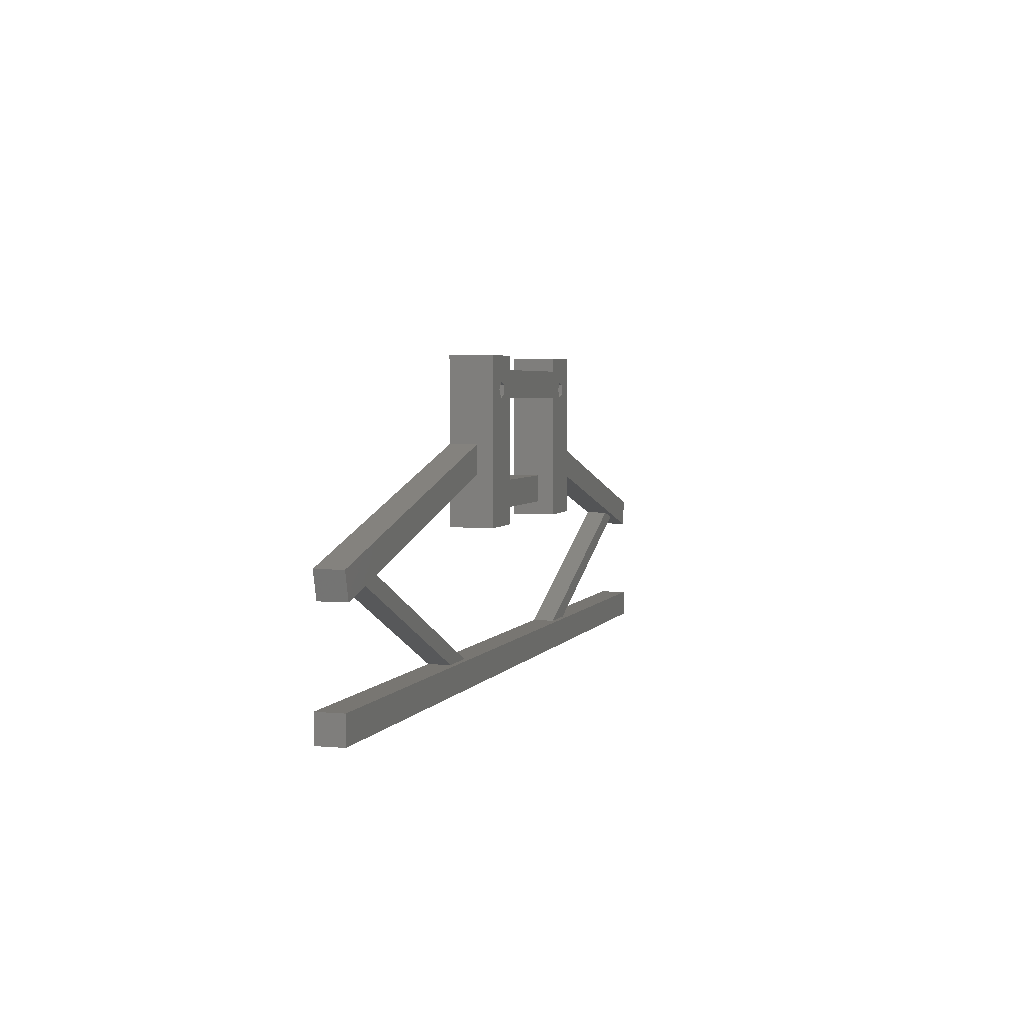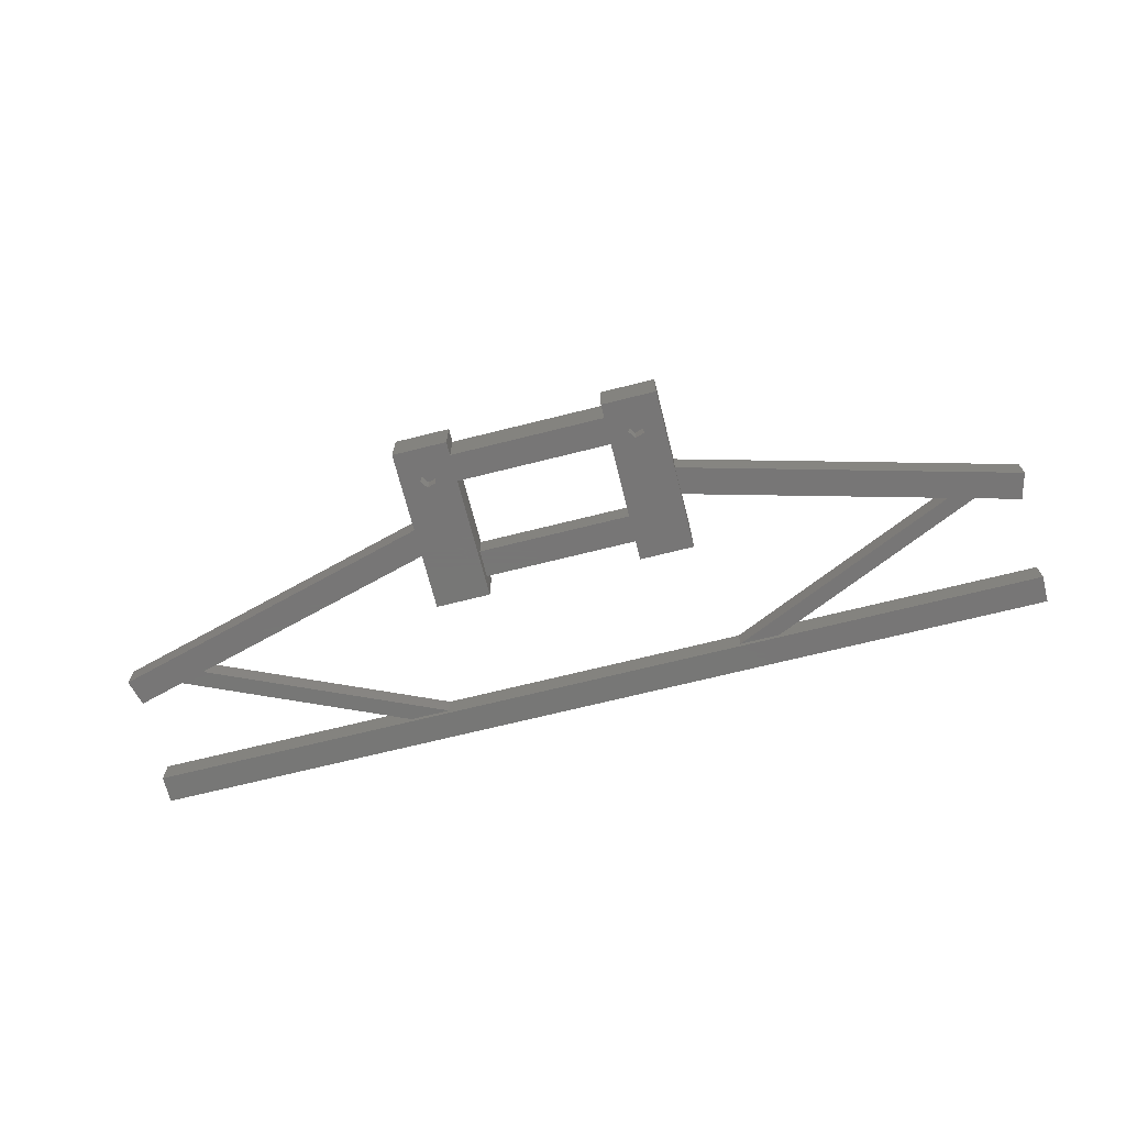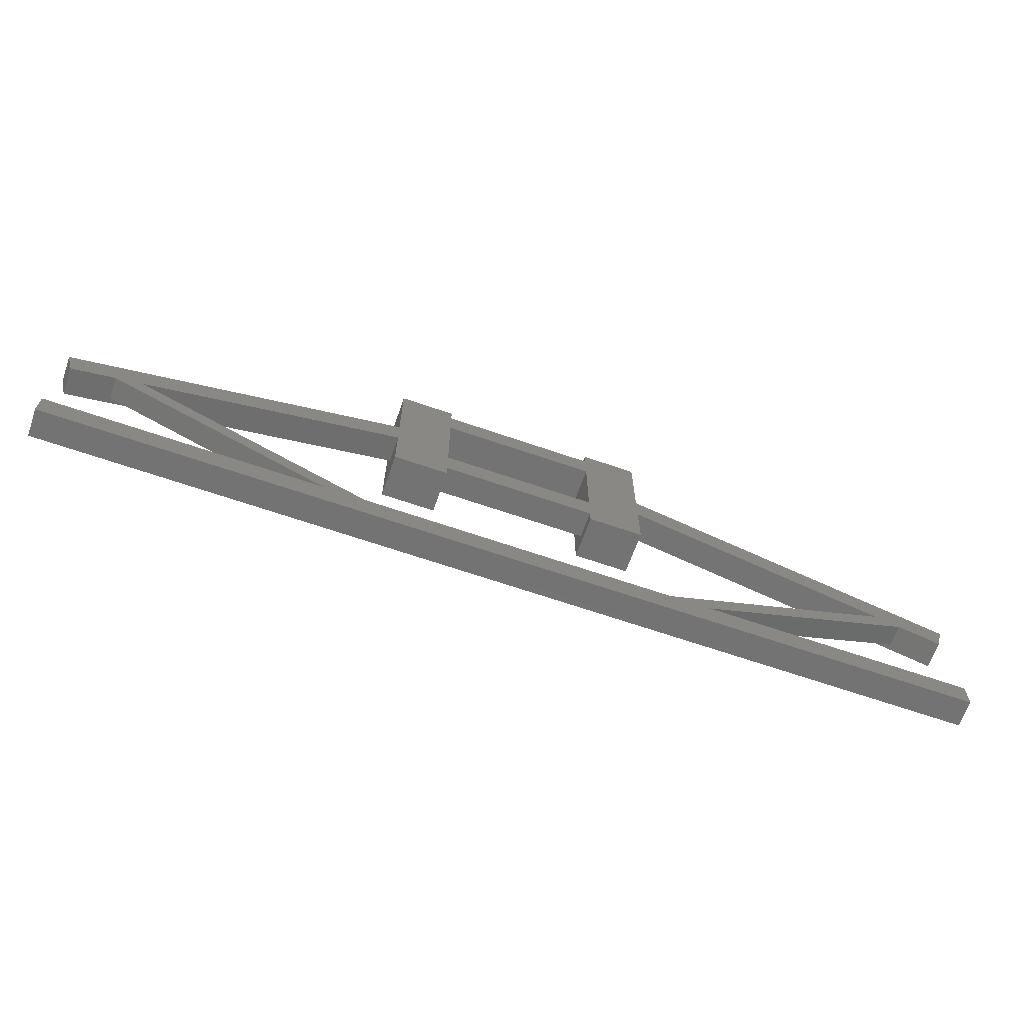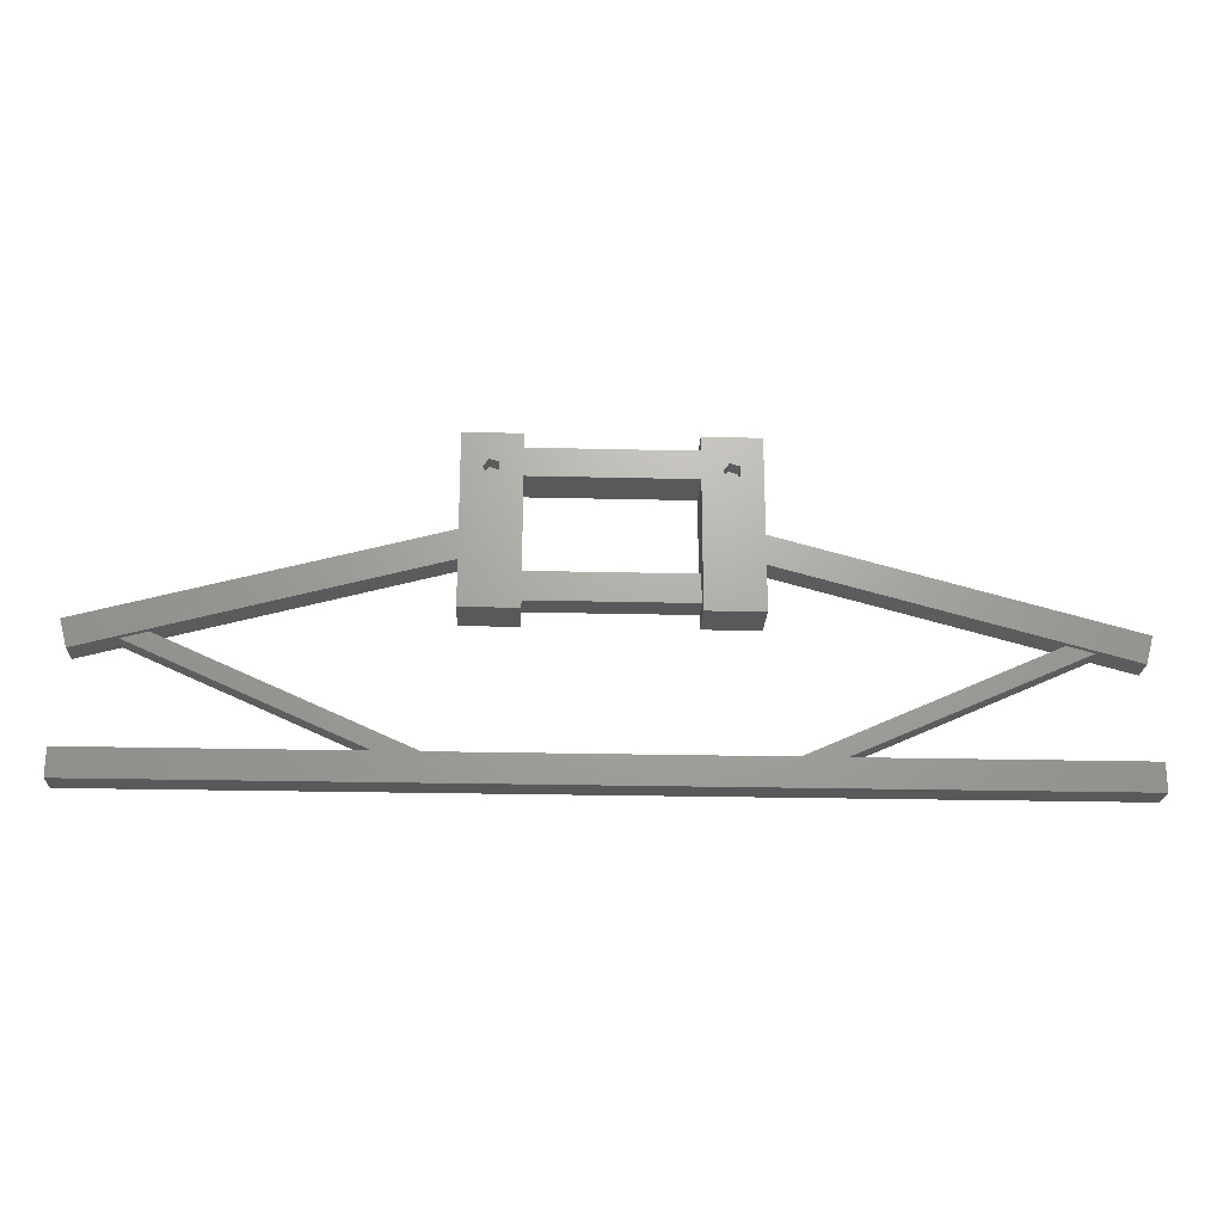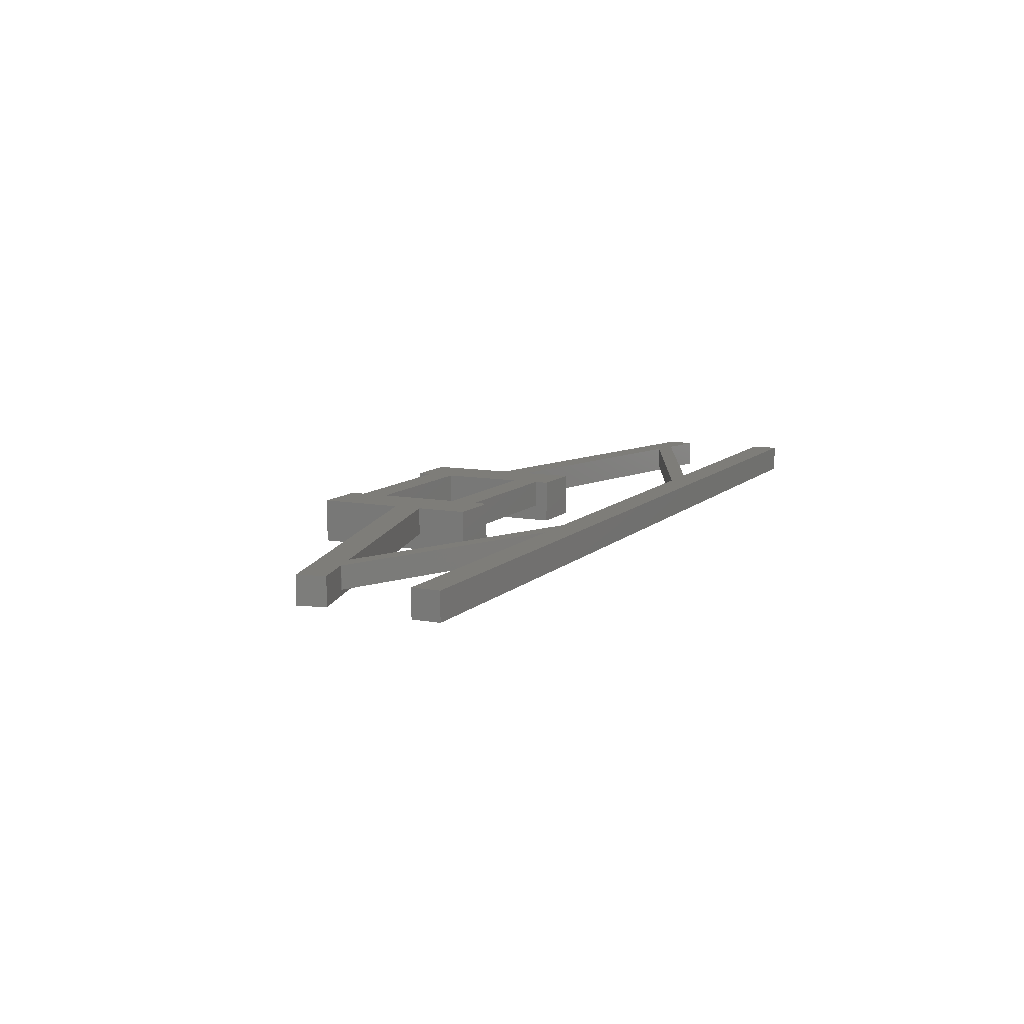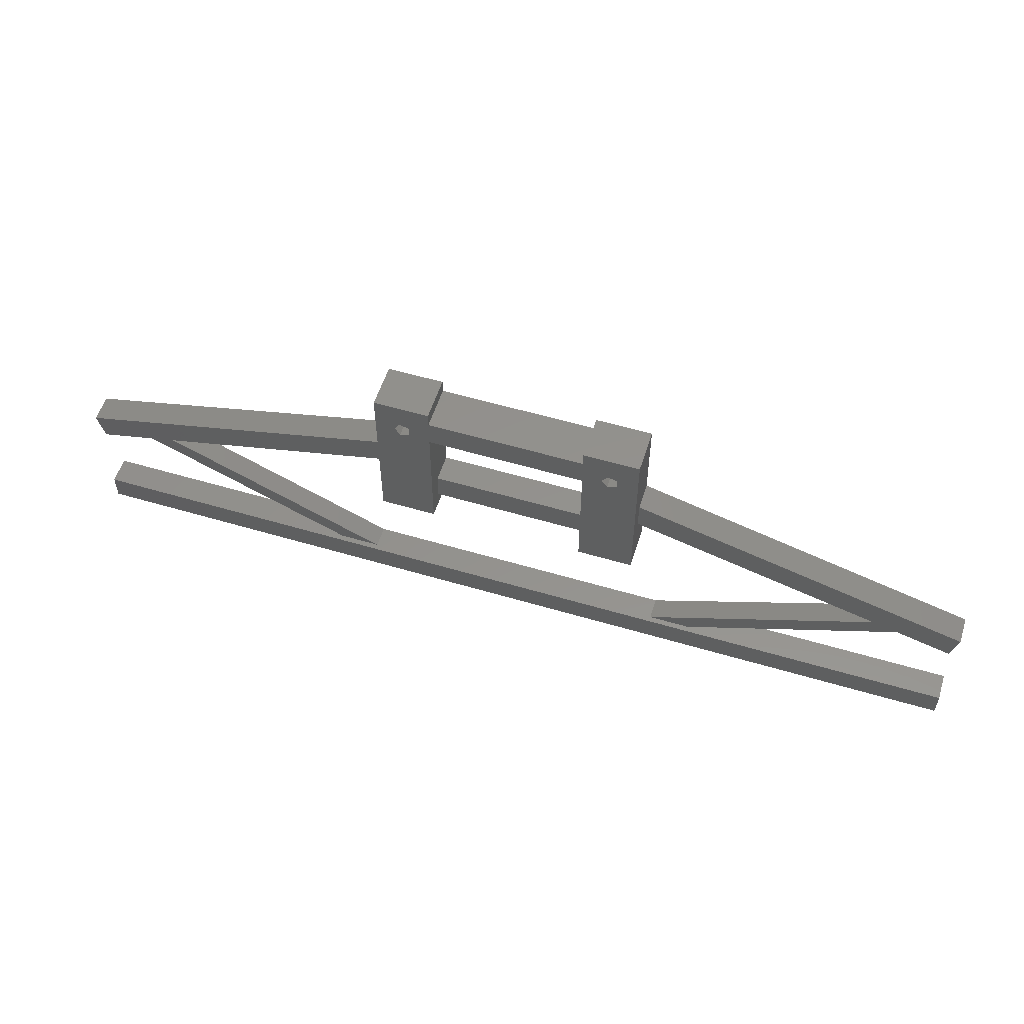
<metadata>
{"format":"stl","ext":"stl","renderer":"f3d","projection":"perspective","resolution":1024,"background":"white","views":[{"elev":3.7,"azim":107.0,"up":"+Y"},{"elev":-69.2,"azim":-165.9,"up":"+Z"},{"elev":-65.6,"azim":-19.2,"up":"+Y"},{"elev":-22.1,"azim":177.5,"up":"+Y"},{"elev":10.2,"azim":-64.4,"up":"+Z"},{"elev":55.4,"azim":-162.6,"up":"+Y"}]}
</metadata>
<code>
# stl→obj: 96 verts, 196 faces
v -85 -42.5 -1
v -85 -42.5 4
v -85 -37.5 -1
v -85 -37.5 4
v 85 -42.5 -1
v 85 -42.5 4
v 85 -37.5 -1
v -35.6 -37.5 0
v -28.22 -37.5 0
v 28.22 -37.5 0
v -28.22 -37.5 4
v 28.22 -37.5 4
v 35.6 -37.5 4
v 35.6 -37.5 0
v 85 -37.5 4
v -35.6 -37.5 4
v 83.64 -21.6 4
v 84.94 -16.77 4
v 75.78 -19.49 4
v -24.1 -0.4719 4
v -75.78 -19.49 4
v -75.82 -19.59 4
v 24.1 15 4
v 14.1 15 4
v 14.1 12.5 4
v -71.33 -18.3 4
v -24.1 15 4
v -14.1 12.5 4
v -14.1 7.5 4
v -24.1 -5.648 4
v 14.1 7.5 4
v -83.64 -21.6 4
v -14.1 -12.5 4
v -14.1 -7.5 4
v -24.1 -15 4
v 24.1 -15 4
v 24.1 -5.648 4
v 14.1 -12.5 4
v 24.1 -0.4719 4
v 14.1 -15 4
v 71.33 -18.3 4
v 75.82 -19.59 4
v 14.1 -7.5 4
v -14.1 15 4
v -84.94 -16.77 4
v -14.1 -15 4
v 75.82 -19.59 0
v 71.33 -18.3 0
v 75.78 -19.49 0
v -71.33 -18.3 0
v -75.82 -19.59 0
v -75.78 -19.49 0
v -83.64 -21.6 -1
v -24.1 -5.648 -1
v -84.94 -16.77 -1
v -24.1 -0.4719 -1
v -24.1 -15 -4
v -24.1 15 -4
v -14.1 15 -4
v -14.1 12.5 -4
v 14.1 12.5 -4
v 14.1 15 -4
v 24.1 15 -4
v 24.1 -0.4719 -1
v 24.1 -15 -4
v 24.1 -5.648 -1
v 84.94 -16.77 -1
v 83.64 -21.6 -1
v 14.1 -15 -4
v 14.1 -12.5 -1
v 14.1 7.5 -4
v 14.1 -7.5 -1
v -14.1 -12.5 -1
v -14.1 -7.5 -1
v -14.1 -15 -4
v -14.1 7.5 -4
v -18.64 10.43 -4
v -20.31 9.882 -4
v 20.6 9 -4
v -20.31 8.118 -4
v -17.6 9 -4
v -18.64 7.573 -4
v 19.56 10.43 -4
v 17.89 9.882 -4
v 17.89 8.118 -4
v 19.56 7.573 -4
v -18.64 10.43 -1
v -20.31 9.882 -1
v -20.31 8.118 -1
v -17.6 9 -1
v -18.64 7.573 -1
v 19.56 10.43 -1
v 17.89 9.882 -1
v 17.89 8.118 -1
v 20.6 9 -1
v 19.56 7.573 -1
f 1 2 3
f 3 2 4
f 2 1 5
f 6 2 5
f 1 3 5
f 5 3 7
f 3 4 8
f 3 8 7
f 8 9 7
f 10 11 12
f 13 7 14
f 9 10 7
f 11 10 9
f 10 14 7
f 7 13 15
f 8 4 16
f 4 2 6
f 16 4 6
f 13 12 6
f 15 13 6
f 17 18 19
f 20 21 22
f 23 24 25
f 20 22 26
f 27 20 28
f 29 28 20
f 26 30 20
f 11 16 6
f 12 11 6
f 29 31 25
f 20 32 21
f 11 22 16
f 33 34 35
f 36 37 38
f 34 29 20
f 37 39 38
f 36 38 40
f 41 42 19
f 18 39 37
f 42 12 13
f 11 26 22
f 31 43 39
f 27 28 44
f 30 35 34
f 34 20 30
f 39 23 31
f 41 12 42
f 38 39 43
f 25 31 23
f 25 28 29
f 20 45 32
f 33 38 43
f 35 46 33
f 37 41 18
f 43 34 33
f 41 19 18
f 6 5 7
f 15 6 7
f 13 14 47
f 42 13 47
f 10 48 14
f 14 48 49
f 14 49 47
f 10 12 48
f 48 12 41
f 50 26 9
f 9 26 11
f 51 52 8
f 8 52 50
f 8 50 9
f 22 51 8
f 16 22 8
f 51 22 52
f 52 22 21
f 50 53 54
f 52 21 32
f 30 26 54
f 52 53 50
f 32 53 52
f 26 50 54
f 55 53 45
f 45 53 32
f 55 45 56
f 56 45 20
f 57 35 54
f 57 54 58
f 20 58 56
f 54 56 58
f 58 20 27
f 54 35 30
f 58 27 59
f 59 27 44
f 28 60 59
f 44 28 59
f 60 28 61
f 61 28 25
f 61 25 62
f 62 25 24
f 62 24 63
f 63 24 23
f 64 65 63
f 66 37 36
f 23 39 63
f 66 65 64
f 36 65 66
f 39 64 63
f 64 39 67
f 67 39 18
f 17 68 67
f 18 17 67
f 48 66 68
f 48 41 37
f 17 19 68
f 19 49 68
f 37 66 48
f 49 48 68
f 47 49 19
f 42 47 19
f 40 69 65
f 36 40 65
f 69 40 70
f 69 70 71
f 43 71 72
f 70 72 71
f 71 43 31
f 70 40 38
f 33 73 70
f 38 33 70
f 74 75 76
f 73 33 46
f 29 34 76
f 73 75 74
f 46 75 73
f 34 74 76
f 35 57 75
f 46 35 75
f 74 34 72
f 72 34 43
f 29 76 71
f 31 29 71
f 55 56 53
f 53 56 54
f 57 58 75
f 60 58 59
f 77 58 76
f 78 58 77
f 61 62 63
f 76 61 71
f 69 63 65
f 79 63 69
f 61 63 71
f 60 61 76
f 60 76 58
f 80 58 78
f 75 58 80
f 81 76 82
f 75 82 76
f 82 75 80
f 83 63 79
f 81 77 76
f 84 85 69
f 85 86 69
f 86 79 69
f 84 63 83
f 71 63 84
f 71 84 69
f 66 64 68
f 68 64 67
f 73 74 70
f 70 74 72
f 77 87 88
f 78 77 88
f 78 88 89
f 80 78 89
f 90 87 81
f 81 87 77
f 90 81 91
f 91 81 82
f 91 82 89
f 89 82 80
f 83 92 93
f 84 83 93
f 84 93 94
f 85 84 94
f 95 92 79
f 79 92 83
f 95 79 96
f 96 79 86
f 96 86 94
f 94 86 85
f 87 90 88
f 88 90 91
f 88 91 89
f 92 95 93
f 93 95 96
f 93 96 94

</code>
